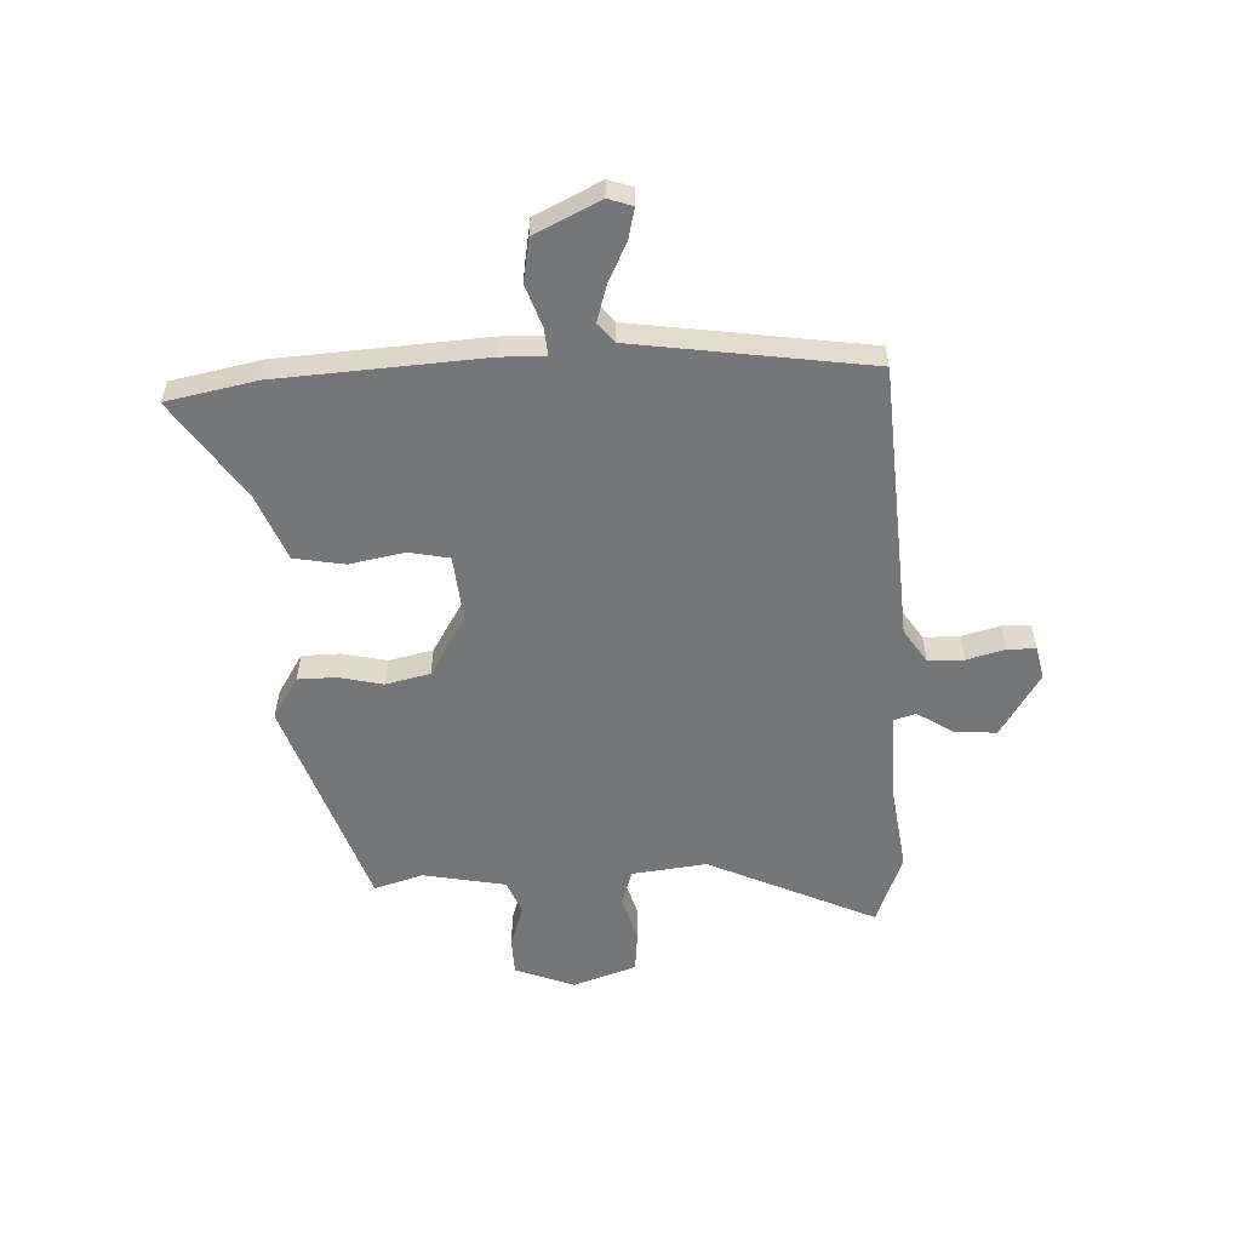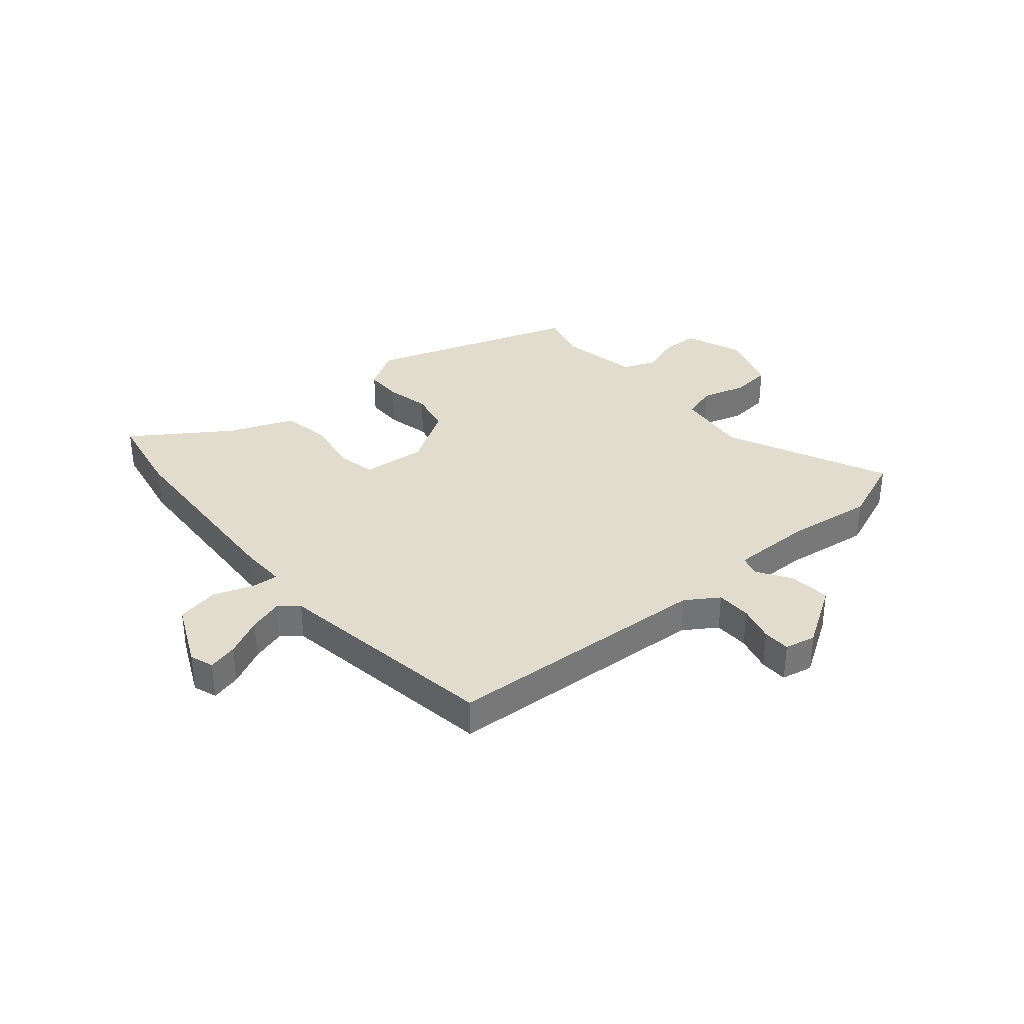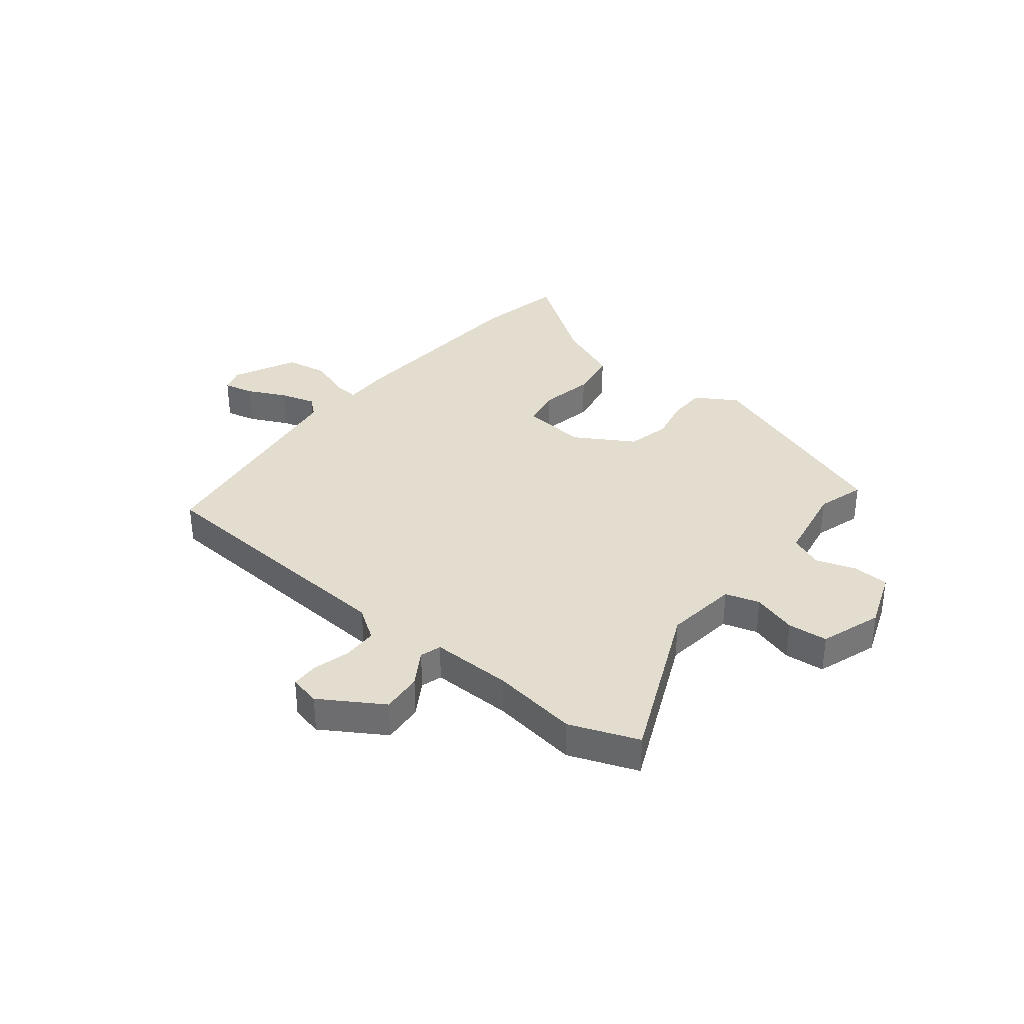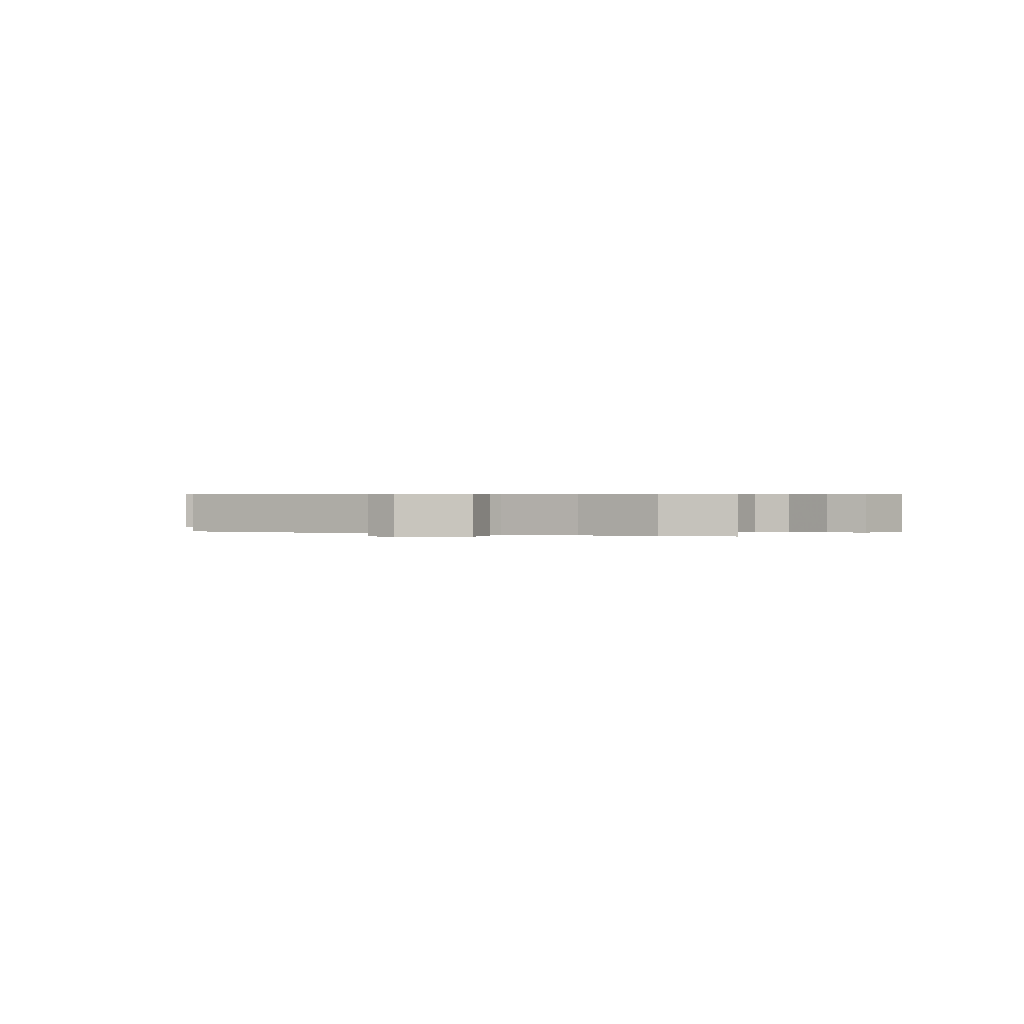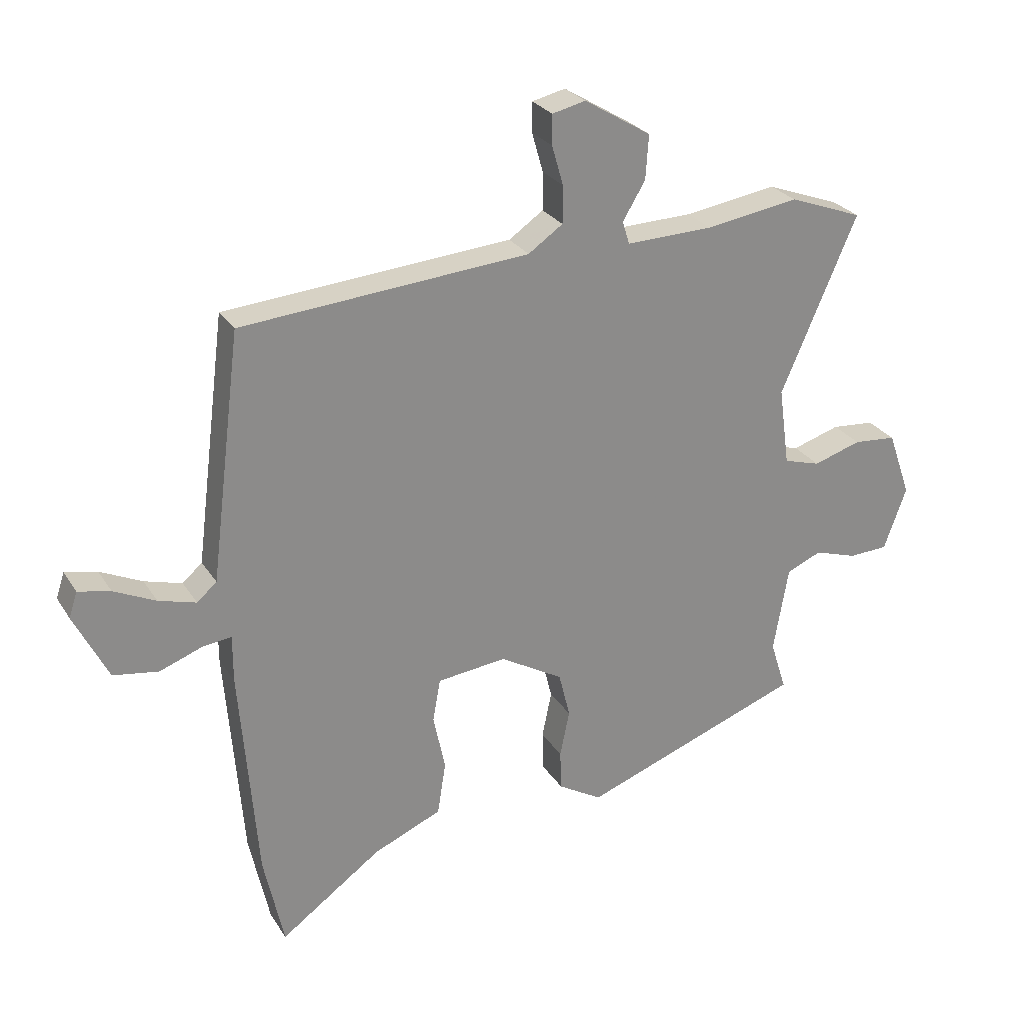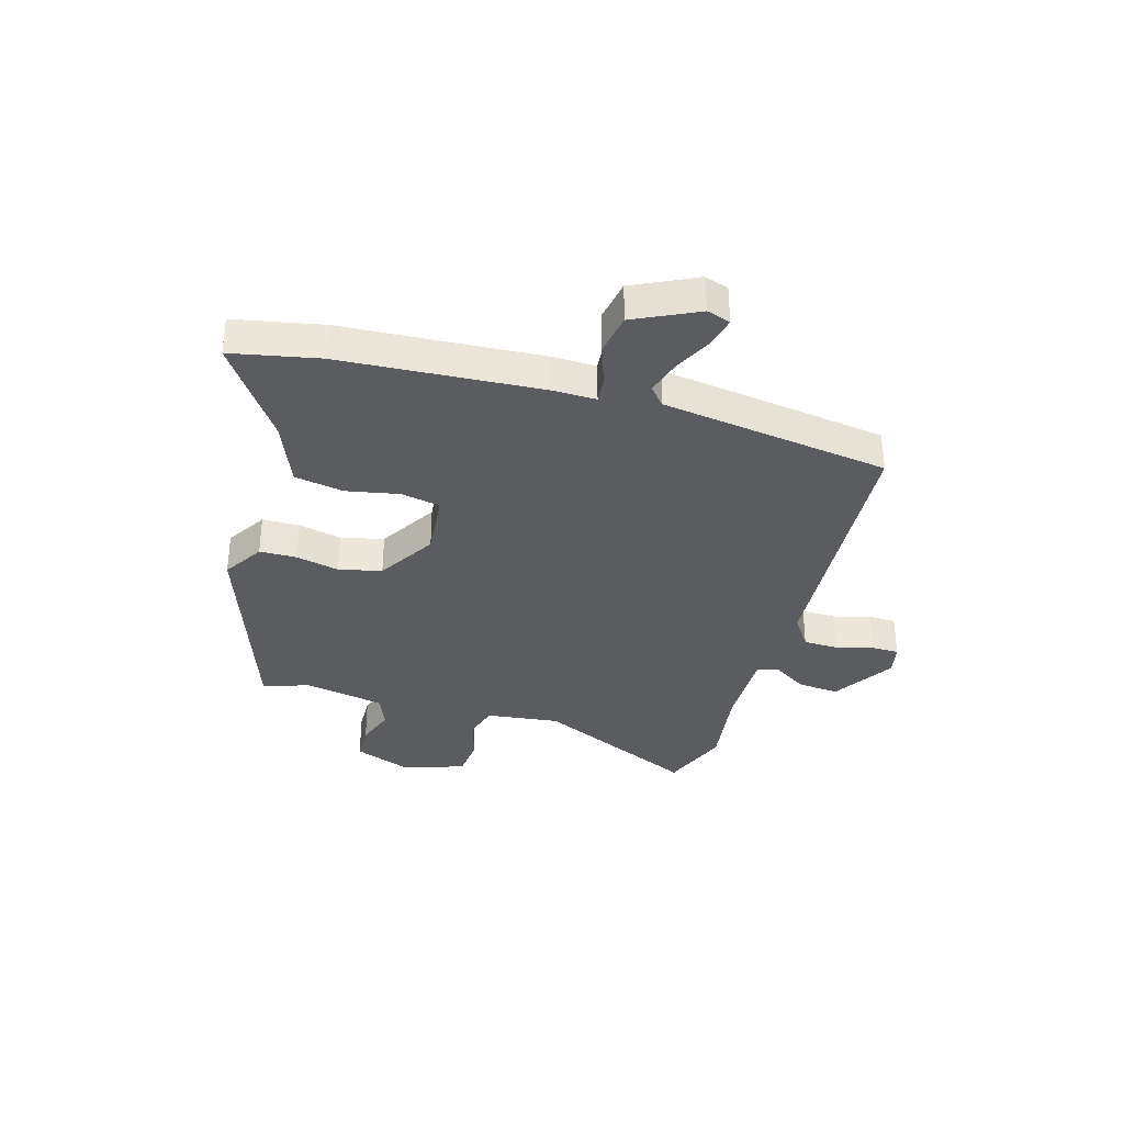
<metadata>
{"format":"obj","ext":"obj","renderer":"f3d","projection":"perspective","resolution":1024,"background":"white","views":[{"elev":-56.8,"azim":-88.4,"up":"+Y"},{"elev":34.6,"azim":-41.6,"up":"+Y"},{"elev":35.0,"azim":38.0,"up":"+Y"},{"elev":0.5,"azim":24.9,"up":"+Y"},{"elev":26.6,"azim":-25.5,"up":"+Z"},{"elev":-34.7,"azim":-107.1,"up":"+Y"}]}
</metadata>
<code>
v -0.466 0.07 -0.656
v -0.5 0.07 -0.499
v -0.529 0.07 -0.138
v -0.529 0.07 -0.059
v -0.576 0.07 -0.064
v -0.649 0.07 -0.091
v -0.725 0.07 -0.079
v -0.782 0.07 0.035
v -0.768 0.07 0.078
v -0.714 0.07 0.066
v -0.644 0.07 0.033
v -0.581 0.07 0.015
v -0.548 0.07 0.044
v -0.496 0.07 0.457
v -0.013 0.07 0.496
v 0.045 0.07 0.536
v 0.045 0.07 0.599
v 0.026 0.07 0.665
v 0.026 0.07 0.715
v 0.082 0.07 0.728
v 0.194 0.07 0.66
v 0.189 0.07 0.586
v 0.151 0.07 0.523
v 0.163 0.07 0.485
v 0.309 0.07 0.489
v 0.465 0.07 0.513
v 0.589 0.07 0.467
v 0.461 0.07 0.172
v 0.479 0.07 0.041
v 0.541 0.07 0.023
v 0.621 0.07 0.048
v 0.693 0.07 0.042
v 0.732 0.07 -0.068
v 0.694 0.07 -0.173
v 0.628 0.07 -0.176
v 0.556 0.07 -0.153
v 0.497 0.07 -0.178
v 0.472 0.07 -0.323
v 0.499 0.07 -0.408
v 0.127 0.07 -0.544
v 0.053 0.07 -0.5
v 0.051 0.07 -0.433
v 0.067 0.07 -0.355
v 0.048 0.07 -0.278
v -0.058 0.07 -0.216
v -0.174 0.07 -0.229
v -0.187 0.07 -0.3
v -0.167 0.07 -0.396
v -0.181 0.07 -0.485
v -0.296 0.07 -0.534
v -0.466 0 -0.656
v -0.5 0 -0.499
v -0.529 0 -0.138
v -0.529 0 -0.059
v -0.576 0 -0.064
v -0.649 0 -0.091
v -0.725 0 -0.079
v -0.782 0 0.035
v -0.768 0 0.078
v -0.714 0 0.066
v -0.644 0 0.033
v -0.581 0 0.015
v -0.548 0 0.044
v -0.496 0 0.457
v -0.013 0 0.496
v 0.045 0 0.536
v 0.045 0 0.599
v 0.026 0 0.665
v 0.026 0 0.715
v 0.082 0 0.728
v 0.194 0 0.66
v 0.189 0 0.586
v 0.151 0 0.523
v 0.163 0 0.485
v 0.309 0 0.489
v 0.465 0 0.513
v 0.589 0 0.467
v 0.461 0 0.172
v 0.479 0 0.041
v 0.541 0 0.023
v 0.621 0 0.048
v 0.693 0 0.042
v 0.732 0 -0.068
v 0.694 0 -0.173
v 0.628 0 -0.176
v 0.556 0 -0.153
v 0.497 0 -0.178
v 0.472 0 -0.323
v 0.499 0 -0.408
v 0.127 0 -0.544
v 0.053 0 -0.5
v 0.051 0 -0.433
v 0.067 0 -0.355
v 0.048 0 -0.278
v -0.058 0 -0.216
v -0.174 0 -0.229
v -0.187 0 -0.3
v -0.167 0 -0.396
v -0.181 0 -0.485
v -0.296 0 -0.534
f 47 48 49 50
f 46 47 50 1
f 40 41 42 43
f 38 39 40 43
f 37 38 43 44
f 36 37 44 45
f 34 35 36
f 33 34 36
f 30 31 32 33
f 29 30 33 36
f 25 26 27 28
f 24 25 28 29
f 20 21 22 23
f 20 23 24
f 17 18 19 20
f 16 17 20 24
f 15 16 24 29
f 13 14 15 29
f 8 9 10 11
f 8 11 12
f 5 6 7 8
f 4 5 8 12
f 1 2 3 4
f 46 1 4
f 45 46 4 12
f 29 36 45
f 12 13 29 45
f 100 99 98 97
f 51 100 97 96
f 93 92 91 90
f 93 90 89 88
f 94 93 88 87
f 95 94 87 86
f 86 85 84
f 86 84 83
f 83 82 81 80
f 86 83 80 79
f 78 77 76 75
f 79 78 75 74
f 73 72 71 70
f 74 73 70
f 70 69 68 67
f 74 70 67 66
f 79 74 66 65
f 79 65 64 63
f 61 60 59 58
f 62 61 58
f 58 57 56 55
f 62 58 55 54
f 54 53 52 51
f 54 51 96
f 62 54 96 95
f 95 86 79
f 95 79 63 62
f 1 51 52 2
f 2 52 53 3
f 3 53 54 4
f 4 54 55 5
f 5 55 56 6
f 6 56 57 7
f 7 57 58 8
f 8 58 59 9
f 9 59 60 10
f 10 60 61 11
f 11 61 62 12
f 12 62 63 13
f 13 63 64 14
f 14 64 65 15
f 15 65 66 16
f 16 66 67 17
f 17 67 68 18
f 18 68 69 19
f 19 69 70 20
f 20 70 71 21
f 21 71 72 22
f 22 72 73 23
f 23 73 74 24
f 24 74 75 25
f 25 75 76 26
f 26 76 77 27
f 27 77 78 28
f 28 78 79 29
f 29 79 80 30
f 30 80 81 31
f 31 81 82 32
f 32 82 83 33
f 33 83 84 34
f 34 84 85 35
f 35 85 86 36
f 36 86 87 37
f 37 87 88 38
f 38 88 89 39
f 39 89 90 40
f 40 90 91 41
f 41 91 92 42
f 42 92 93 43
f 43 93 94 44
f 44 94 95 45
f 45 95 96 46
f 46 96 97 47
f 47 97 98 48
f 48 98 99 49
f 49 99 100 50
f 50 100 51 1

</code>
